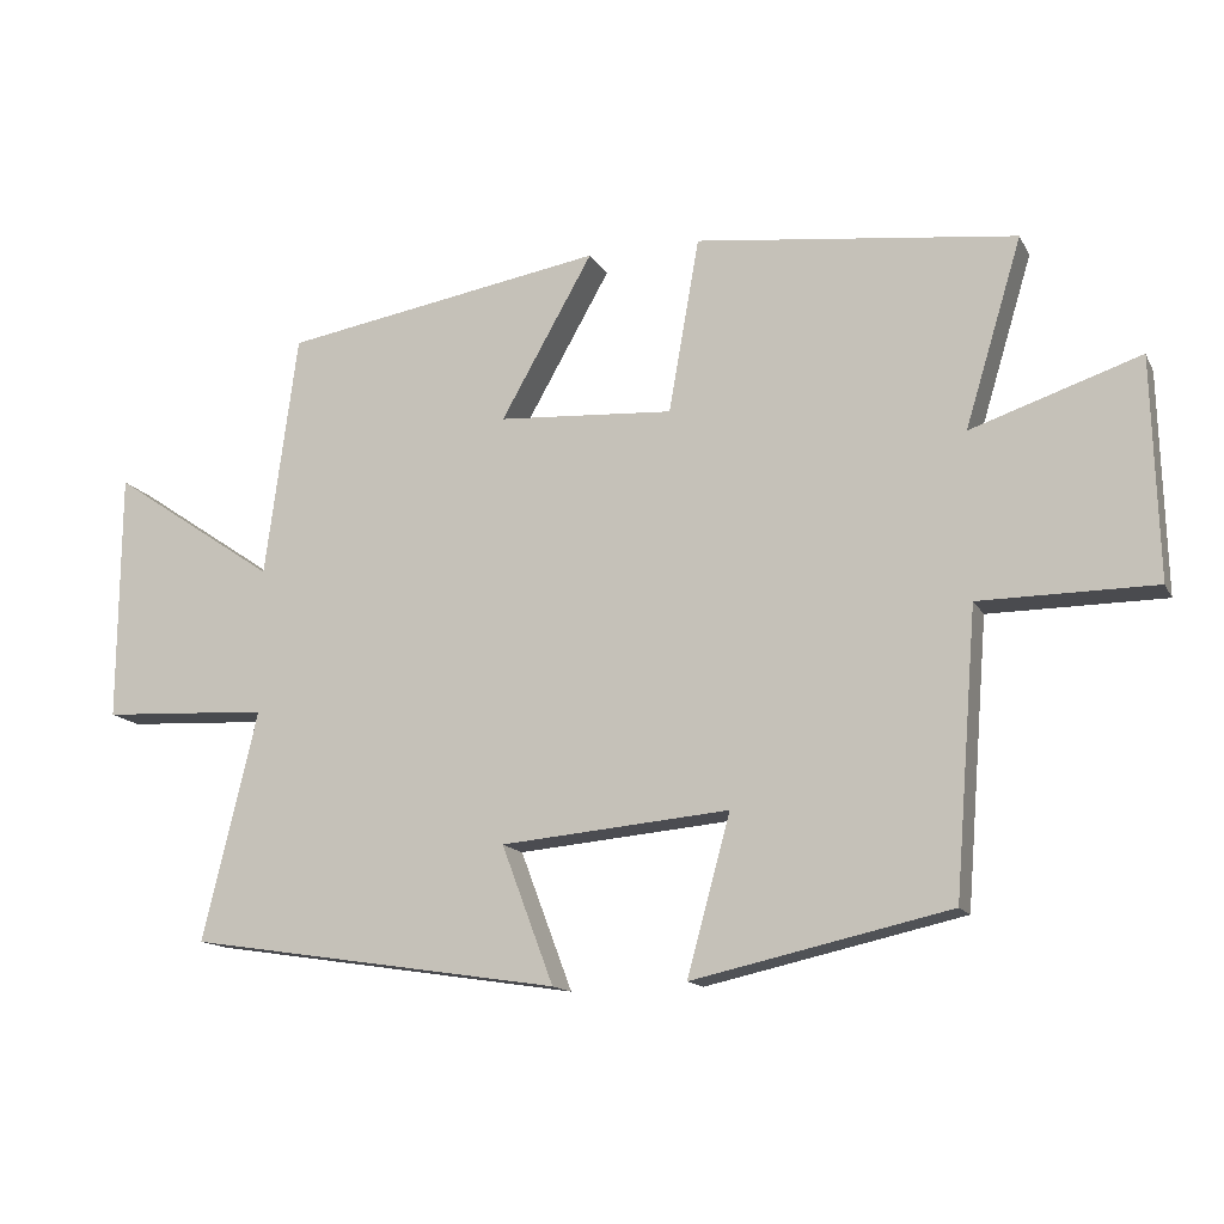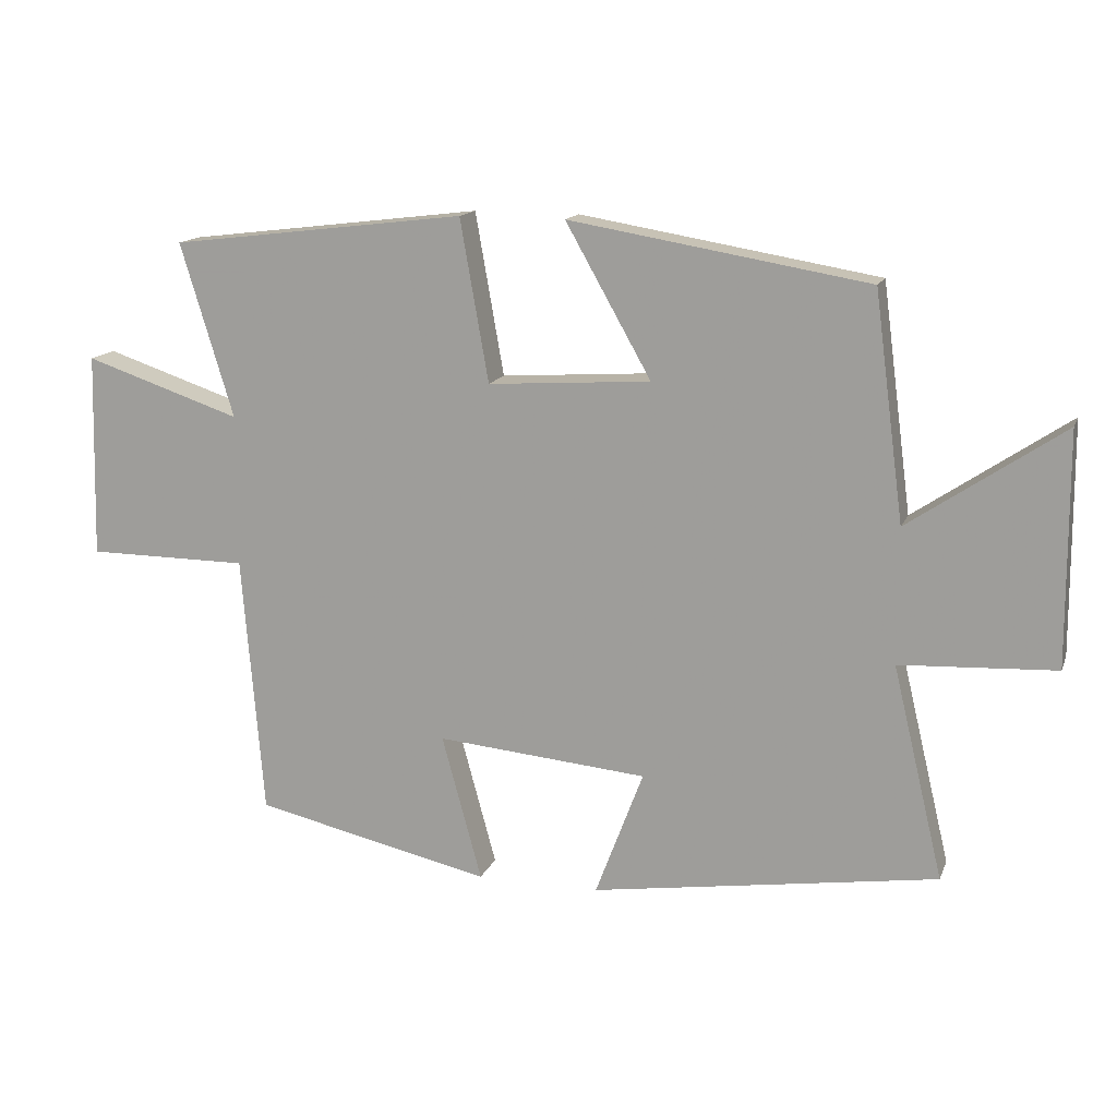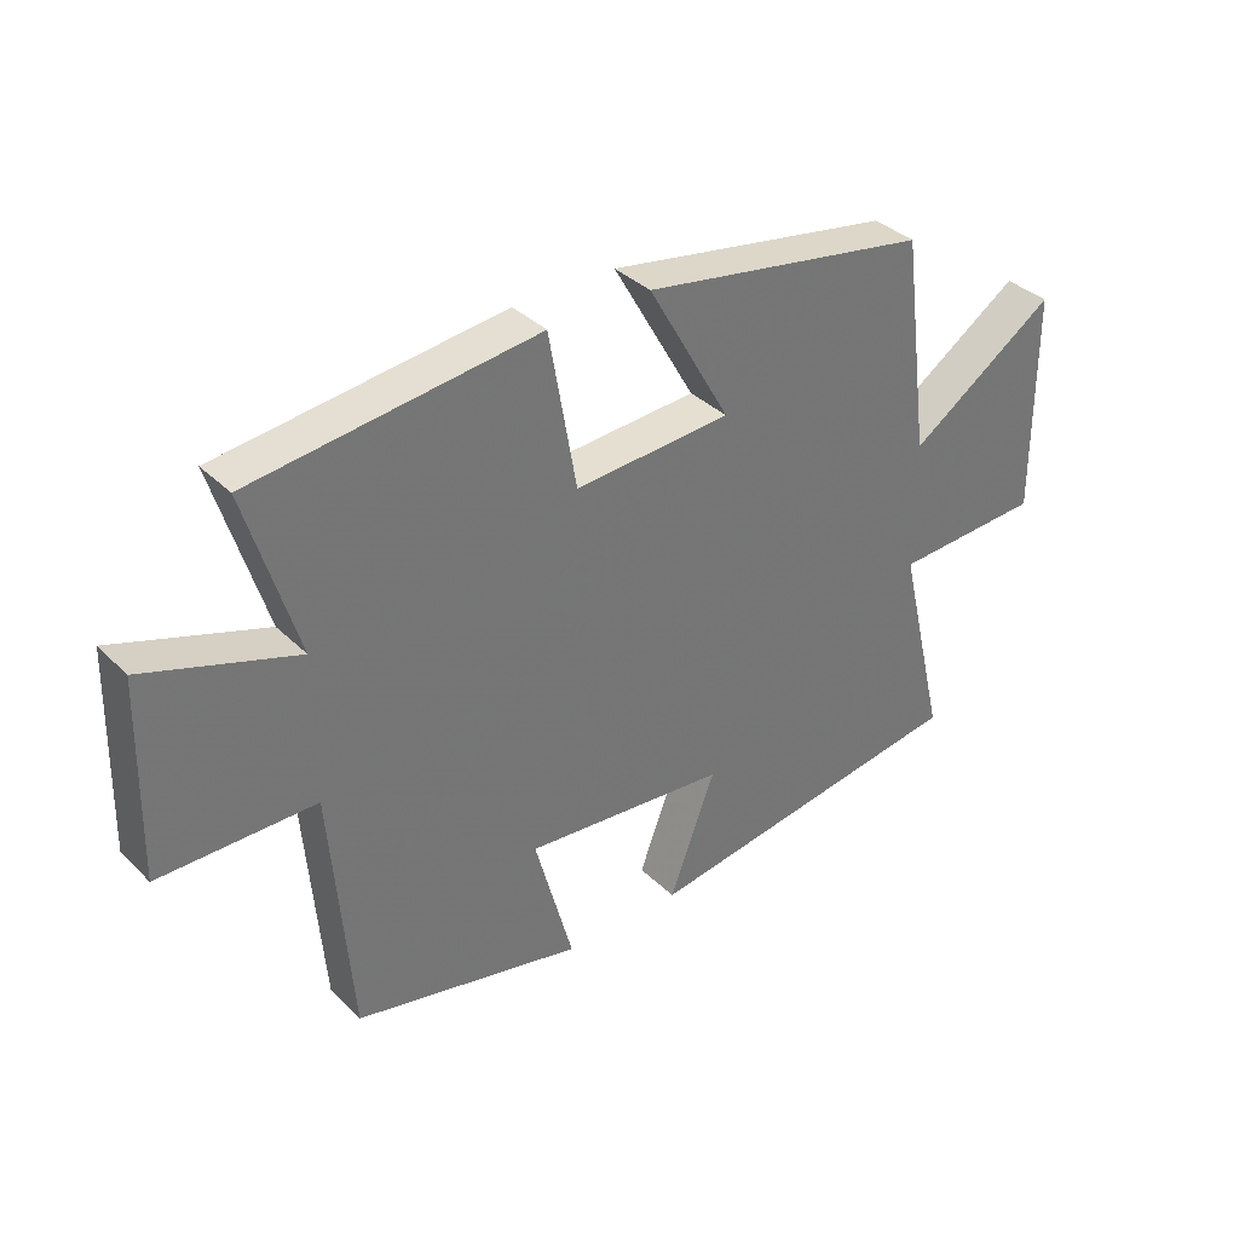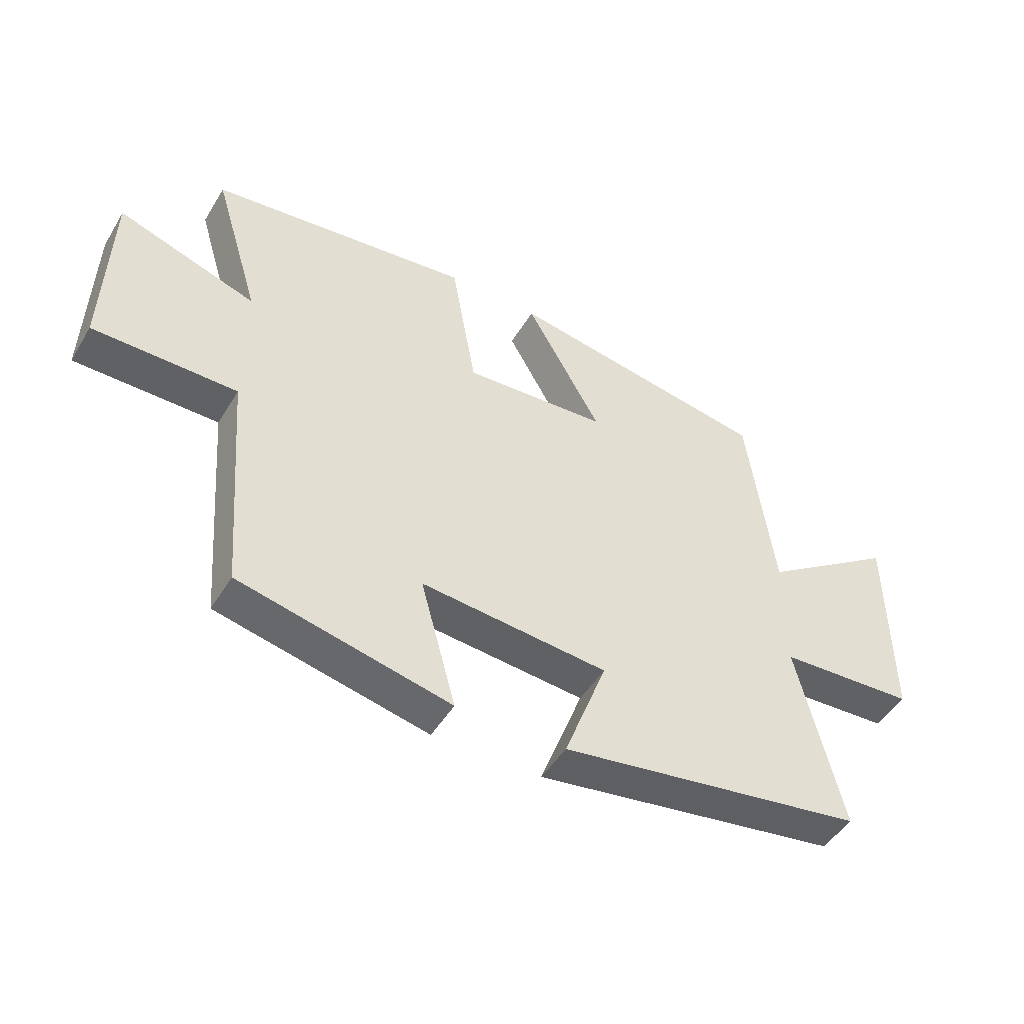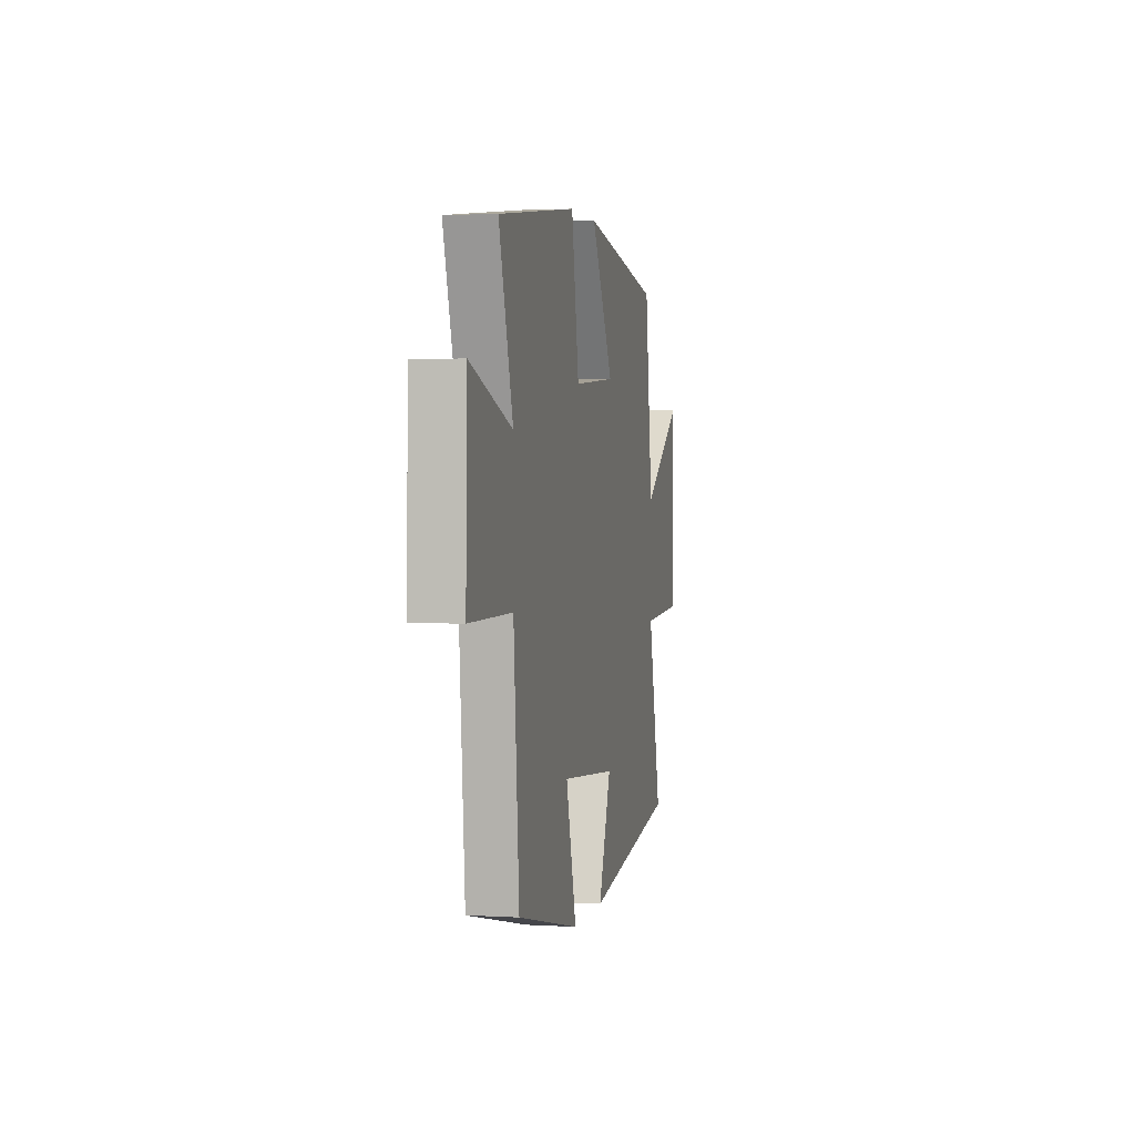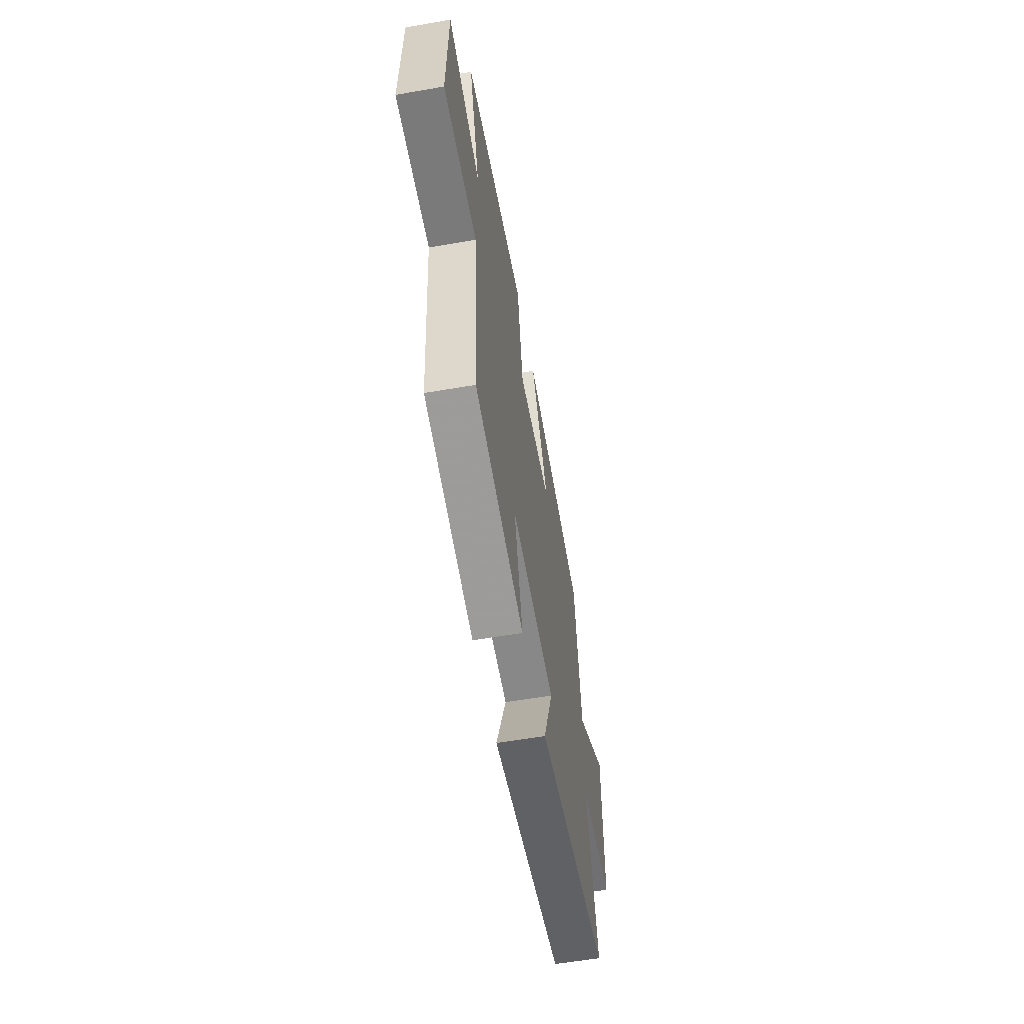
<metadata>
{"format":"obj","ext":"obj","renderer":"f3d","projection":"perspective","resolution":1024,"background":"white","views":[{"elev":-14.2,"azim":19.4,"up":"+Z"},{"elev":14.6,"azim":-163.3,"up":"+Z"},{"elev":35.7,"azim":141.7,"up":"+Z"},{"elev":-47.8,"azim":150.1,"up":"+Z"},{"elev":2.3,"azim":101.8,"up":"+Z"},{"elev":-57.9,"azim":100.2,"up":"+Z"}]}
</metadata>
<code>
v -0.456 0.07 0.426
v -0.015 0.07 0.5
v -0.141 0.07 0.277
v 0.099 0.07 0.261
v 0.141 0.07 0.5
v 0.578 0.07 0.447
v 0.5 0.07 0.19
v 0.731 0.07 0.267
v 0.739 0.07 -0.035
v 0.5 0.07 -0.036
v 0.469 0.07 -0.422
v 0.118 0.07 -0.5
v 0.177 0.07 -0.284
v -0.135 0.07 -0.312
v -0.064 0.07 -0.5
v -0.575 0.07 -0.422
v -0.5 0.07 -0.108
v -0.729 0.07 -0.096
v -0.727 0.07 0.246
v -0.5 0.07 0.092
v -0.456 0 0.426
v -0.015 0 0.5
v -0.141 0 0.277
v 0.099 0 0.261
v 0.141 0 0.5
v 0.578 0 0.447
v 0.5 0 0.19
v 0.731 0 0.267
v 0.739 0 -0.035
v 0.5 0 -0.036
v 0.469 0 -0.422
v 0.118 0 -0.5
v 0.177 0 -0.284
v -0.135 0 -0.312
v -0.064 0 -0.5
v -0.575 0 -0.422
v -0.5 0 -0.108
v -0.729 0 -0.096
v -0.727 0 0.246
v -0.5 0 0.092
f 17 18 19 20
f 17 20 1 2
f 14 15 16 17
f 13 14 17
f 10 11 12 13
f 10 13 17
f 7 8 9 10
f 7 10 17
f 4 5 6 7
f 3 4 7 17
f 2 3 17
f 40 39 38 37
f 22 21 40 37
f 37 36 35 34
f 37 34 33
f 33 32 31 30
f 37 33 30
f 30 29 28 27
f 37 30 27
f 27 26 25 24
f 37 27 24 23
f 37 23 22
f 1 21 22 2
f 2 22 23 3
f 3 23 24 4
f 4 24 25 5
f 5 25 26 6
f 6 26 27 7
f 7 27 28 8
f 8 28 29 9
f 9 29 30 10
f 10 30 31 11
f 11 31 32 12
f 12 32 33 13
f 13 33 34 14
f 14 34 35 15
f 15 35 36 16
f 16 36 37 17
f 17 37 38 18
f 18 38 39 19
f 19 39 40 20
f 20 40 21 1

</code>
